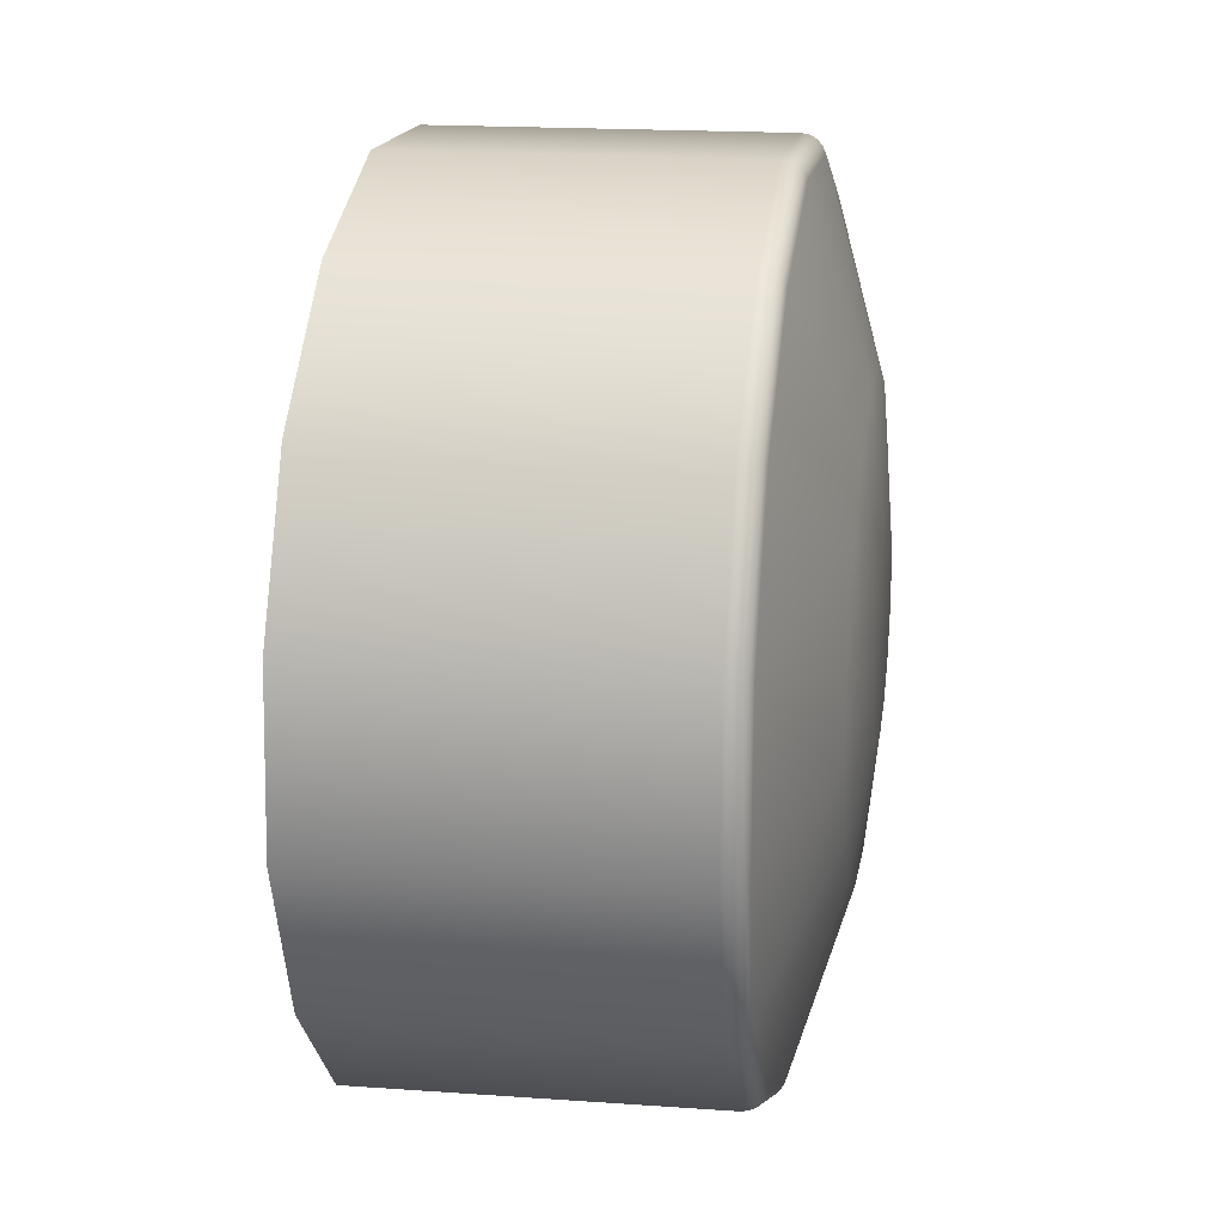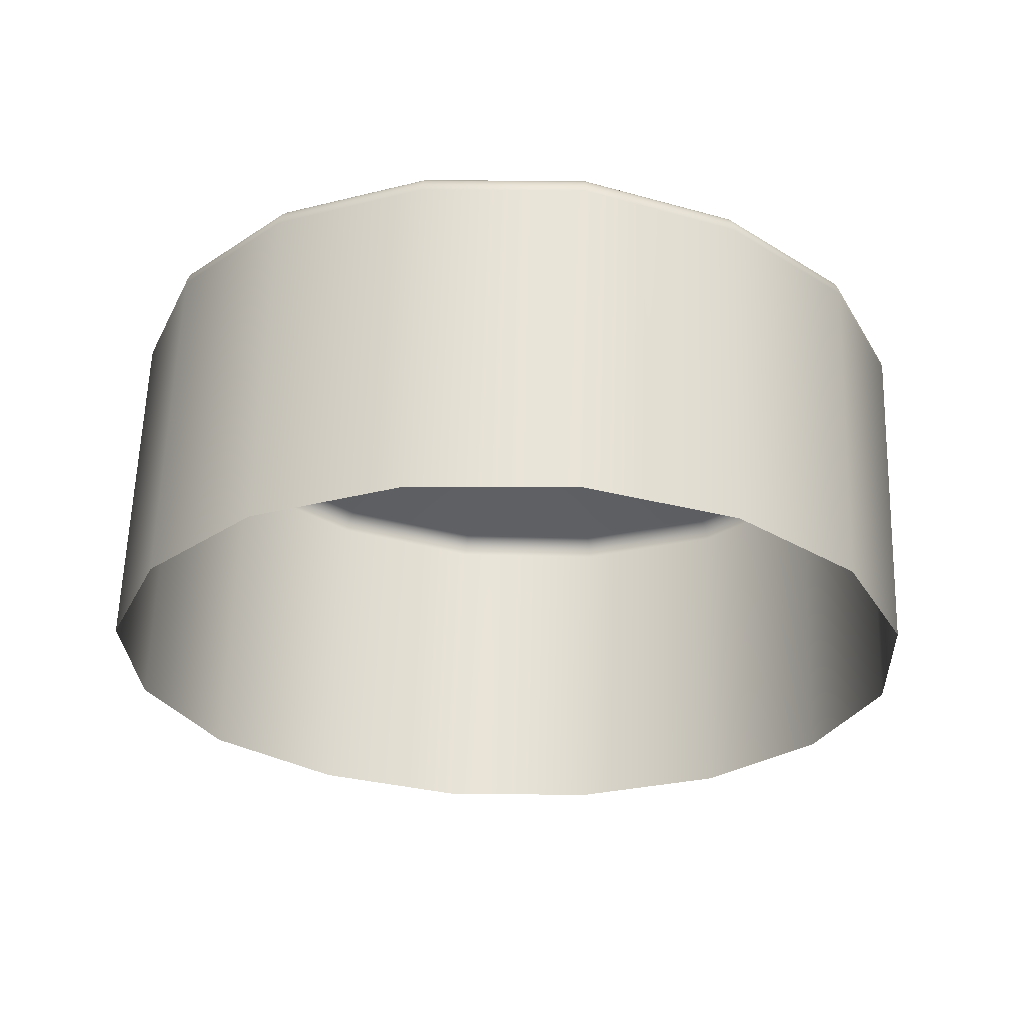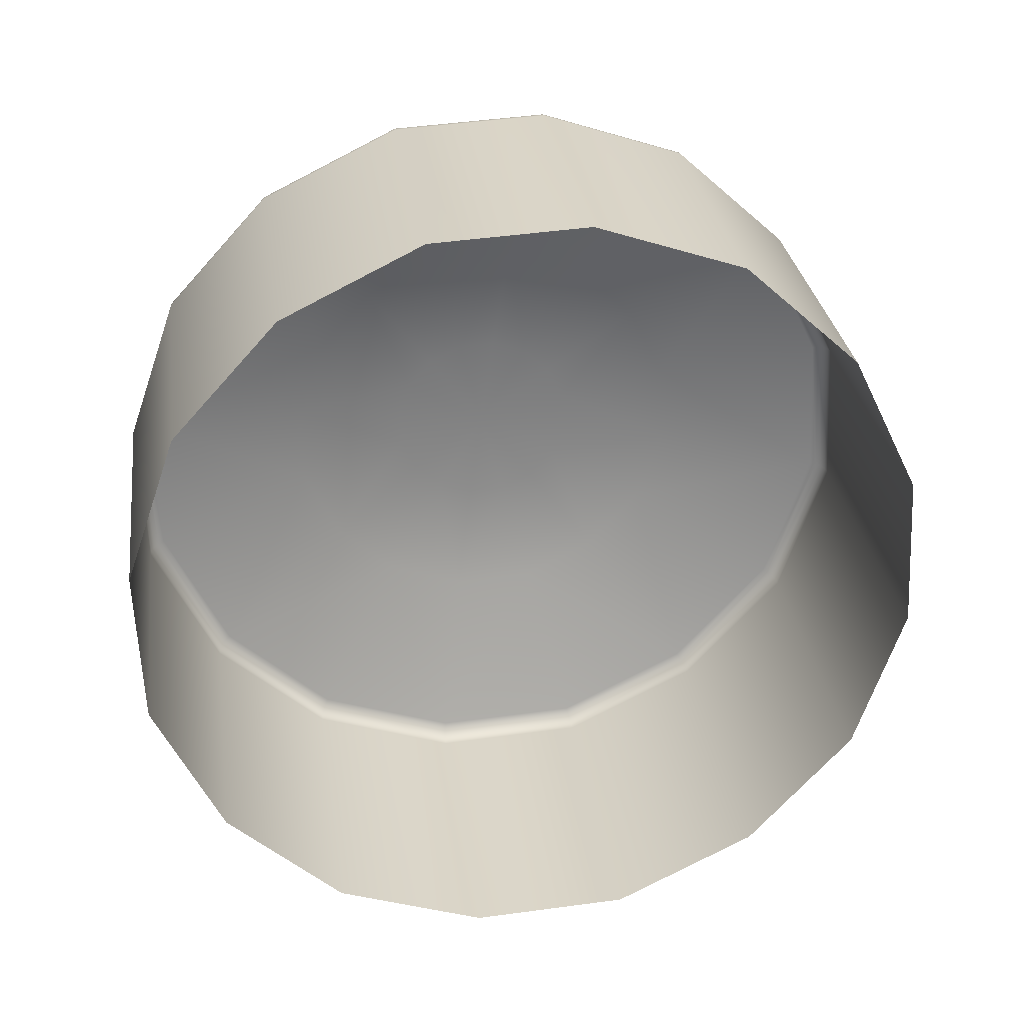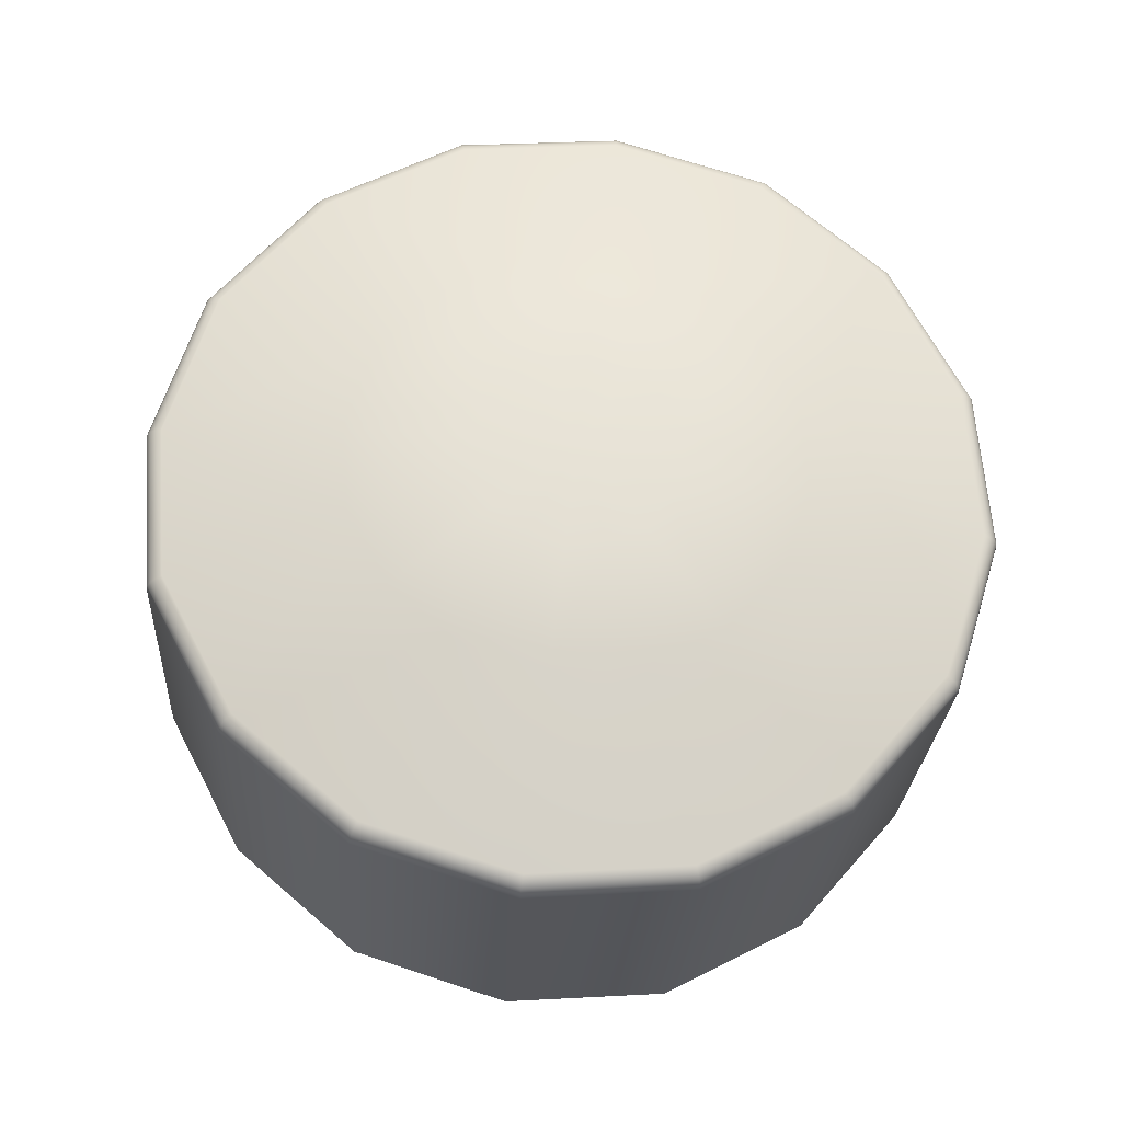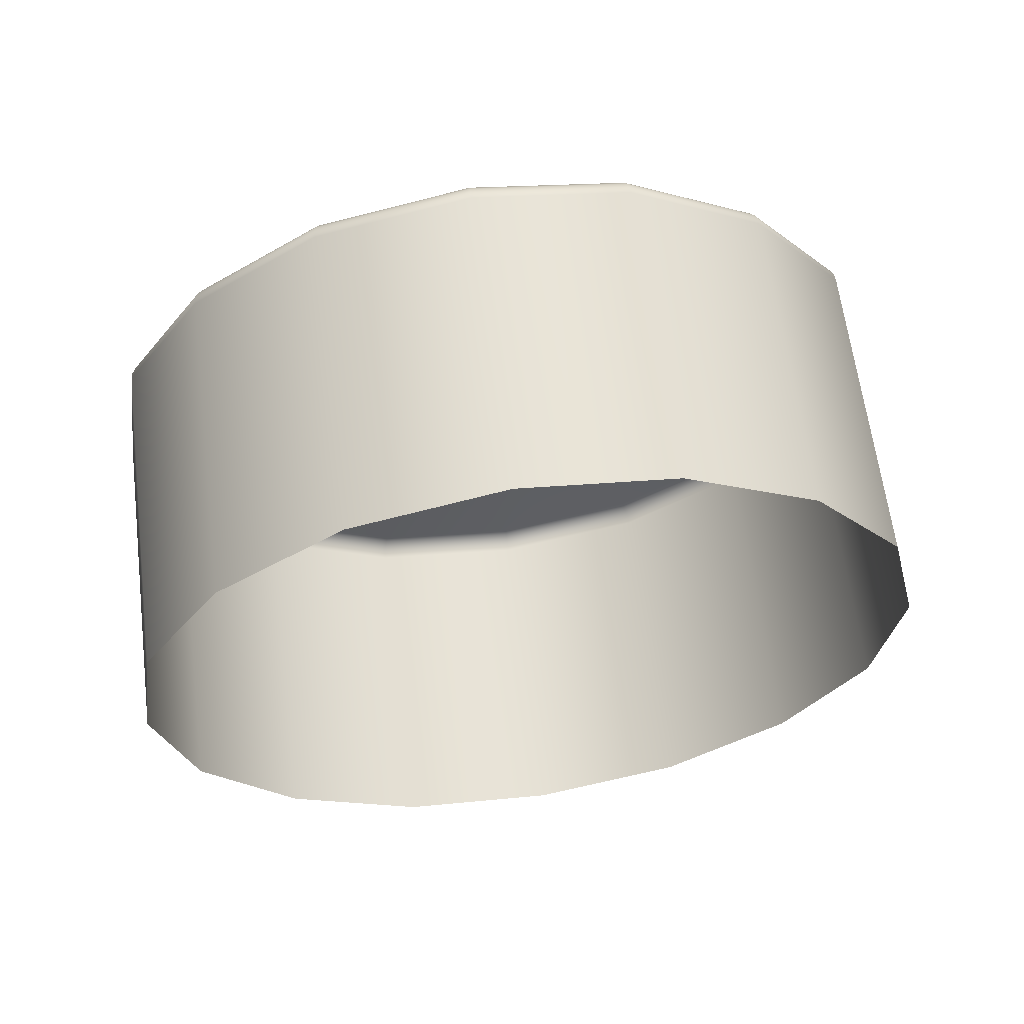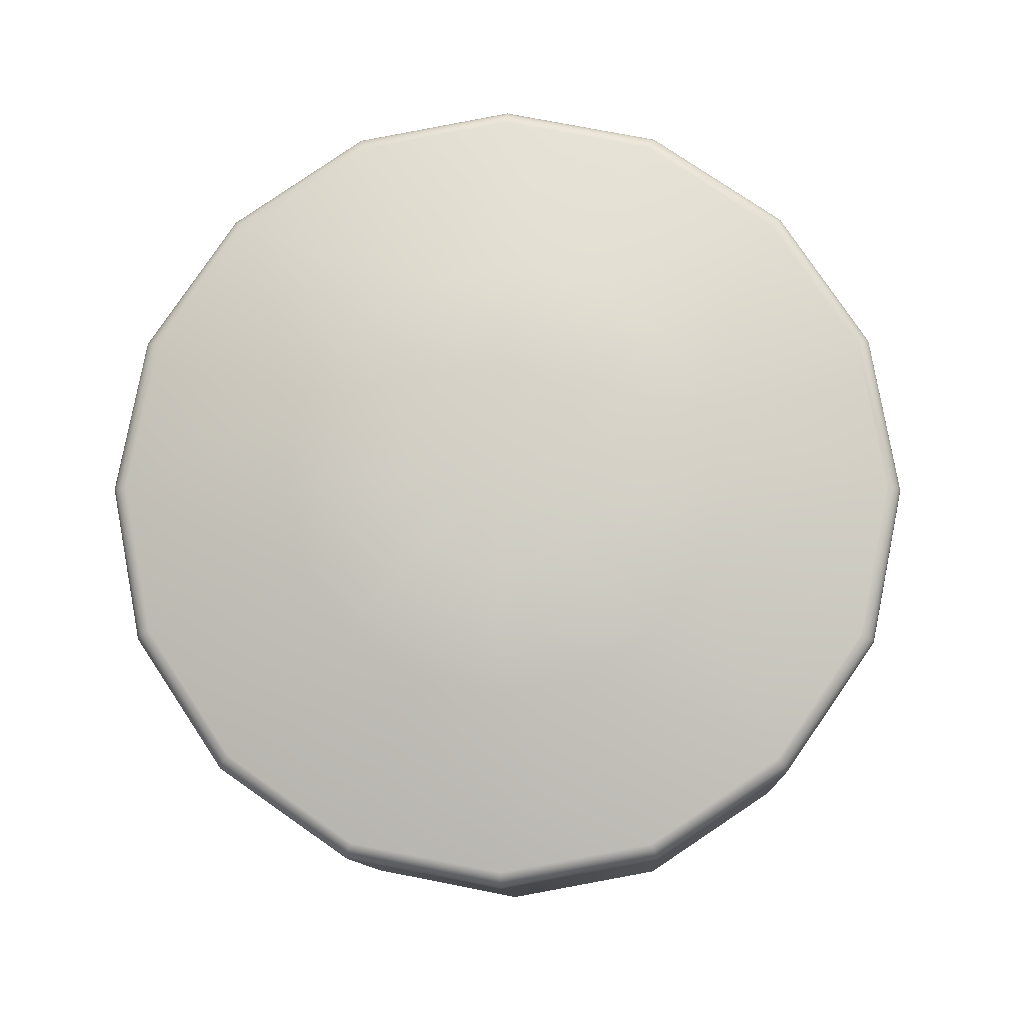
<metadata>
{"format":"obj","ext":"obj","renderer":"f3d","projection":"perspective","resolution":1024,"background":"white","views":[{"elev":-17.6,"azim":104.3,"up":"+Z"},{"elev":-35.8,"azim":-144.3,"up":"+Y"},{"elev":-59.2,"azim":-30.8,"up":"+Y"},{"elev":71.8,"azim":74.3,"up":"+Y"},{"elev":-29.9,"azim":-64.7,"up":"+Y"},{"elev":71.8,"azim":-111.8,"up":"+Y"}]}
</metadata>
<code>
g lctrl:x_button_PLY
v -0.002235 0.002236 -0.004933
v -0.00326 0.002091 -0.005141
v -0.002248 0.002252 -0.006429
v -0.002709 0.002187 -0.006522
v -0.003102 0.002114 -0.00678
v -0.004134 0.00193 -0.005714
v -0.004702 0.001777 -0.006584
v -0.003358 0.002046 -0.007171
v -0.00345 0.00199 -0.007632
v -0.004907 0.001654 -0.007606
v -0.004693 0.001581 -0.008637
v -0.003354 0.001957 -0.008095
v -0.003095 0.001951 -0.008493
v -0.004117 0.001566 -0.009521
v -0.003238 0.001618 -0.0101
v -0.002699 0.001974 -0.008753
v -0.002237 0.002021 -0.008851
v -0.002211 0.001722 -0.01032
v -0.00119 0.001866 -0.01011
v -0.001777 0.002085 -0.00876
v -0.001386 0.002158 -0.008505
v -0.0003208 0.002026 -0.009547
v 0.0002519 0.00218 -0.008671
v -0.001129 0.002227 -0.008111
v -0.001034 0.002283 -0.007648
v 0.0004614 0.002304 -0.007643
v 0.0002427 0.002376 -0.006618
v -0.001133 0.002315 -0.007187
v -0.001394 0.002321 -0.006792
v -0.0003379 0.002389 -0.005741
v -0.001212 0.002339 -0.005156
v -0.001787 0.002298 -0.006529
v -0.002243 0.002136 -0.007641
v -0.00033 0.001993 -0.003129
v -0.002168 0.001808 -0.002729
v -0.000296 0.001966 -0.003053
v 0.0013 0.002057 -0.004121
v 0.001351 0.002006 -0.004071
v -0.0002656 0.001914 -0.002989
v 0.001388 0.001936 -0.004035
v -0.0002419 0.001842 -0.002945
v 0.001407 0.001852 -0.004017
v -0.0002274 0.001758 -0.002924
v 0.00124 0.002083 -0.004179
v 0.002492 0.001827 -0.005657
v 0.00247 0.00191 -0.00567
v 0.002901 0.001693 -0.007575
v 0.002878 0.001776 -0.007582
v 0.002829 0.001849 -0.007589
v 0.002424 0.001981 -0.005693
v 0.002759 0.001901 -0.007594
v 0.00236 0.002033 -0.005722
v 0.002677 0.00193 -0.007597
v 0.002283 0.002059 -0.005755
v 0.002377 0.001675 -0.009471
v 0.0023 0.001707 -0.009443
v 0.001271 0.00143 -0.01102
v 0.001331 0.001394 -0.01107
v 0.002441 0.001619 -0.00949
v 0.001382 0.001335 -0.01111
v 0.002487 0.001545 -0.009498
v 0.00142 0.001258 -0.01113
v 0.00251 0.00146 -0.009496
v 0.001439 0.001173 -0.01113
v -0.0002002 0.00096 -0.01219
v -0.0001856 0.0008736 -0.01219
v -0.002104 0.0006921 -0.01256
v -0.002112 0.0007729 -0.01253
v -0.004011 0.0005804 -0.01213
v -0.002119 0.0008392 -0.01247
v -0.003994 0.0006491 -0.01208
v -0.002124 0.0008844 -0.0124
v -0.003969 0.0006974 -0.01201
v -0.004018 0.000498 -0.01216
v -0.002094 0.0006049 -0.01257
v -0.004015 0.0004101 -0.01217
v -0.005549 0.0006046 -0.01097
v -0.0056 0.0005549 -0.01102
v -0.00665 0.0005821 -0.009409
v -0.006582 0.0006315 -0.009382
v -0.007043 0.000715 -0.007527
v -0.007099 0.0006472 -0.007521
v -0.006719 0.000875 -0.00563
v -0.006748 0.000795 -0.005607
v -0.007131 0.0005654 -0.007513
v -0.006752 0.000708 -0.005593
v -0.007136 0.0004777 -0.007505
v -0.006668 0.0009401 -0.005659
v -0.006968 0.0007623 -0.007531
v -0.006599 0.0009837 -0.005694
v -0.006731 0.0004296 -0.009435
v -0.006735 0.0003416 -0.009433
v -0.006702 0.0005126 -0.009427
v -0.005637 0.0004851 -0.01106
v -0.005657 0.000402 -0.01108
v -0.005658 0.0003139 -0.01108
v -0.005631 0.001218 -0.004072
v -0.00558 0.001258 -0.004132
v -0.004035 0.001513 -0.003027
v -0.004009 0.001548 -0.003103
v -0.002164 0.001777 -0.002646
v -0.002157 0.001723 -0.002578
v -0.004053 0.001455 -0.002963
v -0.002149 0.00165 -0.00253
v -0.00406 0.00138 -0.002918
v -0.00214 0.001565 -0.002508
v -0.004057 0.001295 -0.002897
v -0.005669 0.001157 -0.004022
v -0.00569 0.001079 -0.003986
v -0.005691 0.0009932 -0.003968
v -0.0002551 0.001102 -0.0121
v -0.0002898 0.001143 -0.01203
v -0.0002242 0.001039 -0.01216
v 0.001439 0.001173 -0.01113
v -0.0001856 0.0008736 -0.01219
v 0.00189 -0.002935 -0.01077
v 0.0002567 -0.003228 -0.01184
v -0.002094 0.0006049 -0.01257
v -0.001664 -0.003476 -0.01222
v 0.002963 -0.002634 -0.009131
v 0.00251 0.00146 -0.009496
v 0.003352 -0.002374 -0.007205
v 0.002901 0.001693 -0.007575
v 0.002938 -0.002206 -0.005282
v 0.002492 0.001827 -0.005657
v 0.001845 -0.002142 -0.003637
v 0.001407 0.001852 -0.004017
v 0.0001979 -0.002194 -0.002545
v -0.0002274 0.001758 -0.002924
v -0.00214 0.001565 -0.002508
v -0.001728 -0.002354 -0.002132
v -0.004057 0.001295 -0.002897
v -0.003653 -0.002607 -0.002523
v -0.004015 0.0004101 -0.01217
v -0.003595 -0.003641 -0.01182
v -0.005658 0.0003139 -0.01108
v -0.005248 -0.0037 -0.01073
v -0.006335 -0.003629 -0.00908
v -0.006735 0.0003416 -0.009433
v -0.006743 -0.003455 -0.007149
v -0.007136 0.0004777 -0.007505
v -0.005691 0.0009932 -0.003968
v -0.005293 -0.002906 -0.003598
v -0.006752 0.000708 -0.005593
v -0.006359 -0.003201 -0.00523
v -0.007136 0.0004777 -0.007505
v -0.006743 -0.003455 -0.007149
g lctrl:x_button_PLY_0
f 3 2 1
f 4 2 3
f 4 5 2
f 2 5 6
f 5 7 6
f 8 7 5
f 8 9 7
f 7 9 10
f 9 11 10
f 12 11 9
f 12 13 11
f 11 13 14
f 13 15 14
f 16 15 13
f 16 17 15
f 15 17 18
f 17 19 18
f 20 19 17
f 20 21 19
f 19 21 22
f 21 23 22
f 24 23 21
f 24 25 23
f 23 25 26
f 25 27 26
f 28 27 25
f 28 29 27
f 27 29 30
f 29 31 30
f 32 31 29
f 32 3 31
f 31 3 1
f 33 28 25
f 29 28 33
f 33 32 29
f 3 32 33
f 21 20 33
f 33 24 21
f 25 24 33
f 33 20 17
f 17 16 33
f 33 16 13
f 13 12 33
f 33 12 9
f 9 8 33
f 33 8 5
f 33 4 3
f 5 4 33
f 1 34 31
f 31 34 30
f 35 34 1
f 35 36 34
f 37 34 36
f 37 36 38
f 38 36 39
f 38 39 40
f 40 39 41
f 40 41 42
f 42 41 43
f 44 34 37
f 45 40 42
f 46 40 45
f 46 38 40
f 45 47 46
f 46 47 48
f 49 46 48
f 50 46 49
f 50 38 46
f 50 37 38
f 51 50 49
f 52 50 51
f 52 37 50
f 52 44 37
f 53 52 51
f 54 52 53
f 54 44 52
f 51 55 53
f 53 55 56
f 55 57 56
f 58 57 55
f 59 58 55
f 51 59 55
f 49 59 51
f 60 58 59
f 61 60 59
f 49 61 59
f 48 61 49
f 48 47 61
f 62 60 61
f 63 62 61
f 64 62 63
f 64 65 62
f 66 65 64
f 65 66 67
f 68 65 67
f 68 67 69
f 68 69 70
f 70 69 71
f 70 71 72
f 72 71 73
f 69 67 74
f 67 75 74
f 67 66 75
f 74 75 76
f 73 71 77
f 77 71 78
f 71 69 78
f 78 79 77
f 77 79 80
f 81 80 79
f 81 79 82
f 83 81 82
f 83 82 84
f 84 82 85
f 84 85 86
f 86 85 87
f 88 81 83
f 88 89 81
f 89 80 81
f 90 89 88
f 85 91 87
f 87 91 92
f 85 93 91
f 82 93 85
f 82 79 93
f 78 93 79
f 94 93 78
f 94 91 93
f 95 91 94
f 95 92 91
f 96 92 95
f 94 74 95
f 69 74 94
f 78 69 94
f 95 76 96
f 74 76 95
f 88 97 90
f 90 97 98
f 97 99 98
f 98 99 100
f 100 99 35
f 35 99 101
f 99 102 101
f 103 102 99
f 97 103 99
f 103 104 102
f 105 104 103
f 105 106 104
f 107 106 105
f 108 103 97
f 108 105 103
f 109 105 108
f 109 107 105
f 110 107 109
f 101 36 35
f 101 39 36
f 102 39 101
f 102 41 39
f 104 41 102
f 104 43 41
f 106 43 104
f 83 109 108
f 83 108 88
f 88 108 97
f 84 109 83
f 84 110 109
f 86 110 84
f 72 111 70
f 112 111 72
f 111 113 70
f 70 113 68
f 113 65 68
f 65 113 62
f 62 113 60
f 113 58 60
f 111 58 113
f 111 57 58
f 112 57 111
f 57 112 22
f 22 56 57
f 23 56 22
f 26 56 23
f 53 56 26
f 26 54 53
f 27 54 26
f 30 54 27
f 44 54 30
f 30 34 44
f 22 112 19
f 19 112 18
f 18 112 72
f 72 73 18
f 18 73 15
f 15 73 14
f 14 73 77
f 77 80 14
f 14 80 11
f 11 80 10
f 10 80 89
f 89 90 10
f 10 90 7
f 7 90 6
f 6 90 98
f 98 100 6
f 6 100 2
f 2 100 1
f 1 100 35
f 61 47 63
f 116 115 114
f 117 115 116
f 117 118 115
f 119 118 117
f 114 120 116
f 121 120 114
f 121 122 120
f 123 122 121
f 123 124 122
f 125 124 123
f 125 126 124
f 127 126 125
f 127 128 126
f 129 128 127
f 130 128 129
f 131 128 130
f 132 131 130
f 133 131 132
f 119 134 118
f 135 134 119
f 135 136 134
f 137 136 135
f 138 136 137
f 139 136 138
f 140 139 138
f 141 139 140
f 132 142 133
f 133 142 143
f 142 144 143
f 143 144 145
f 146 145 144
f 147 145 146

</code>
